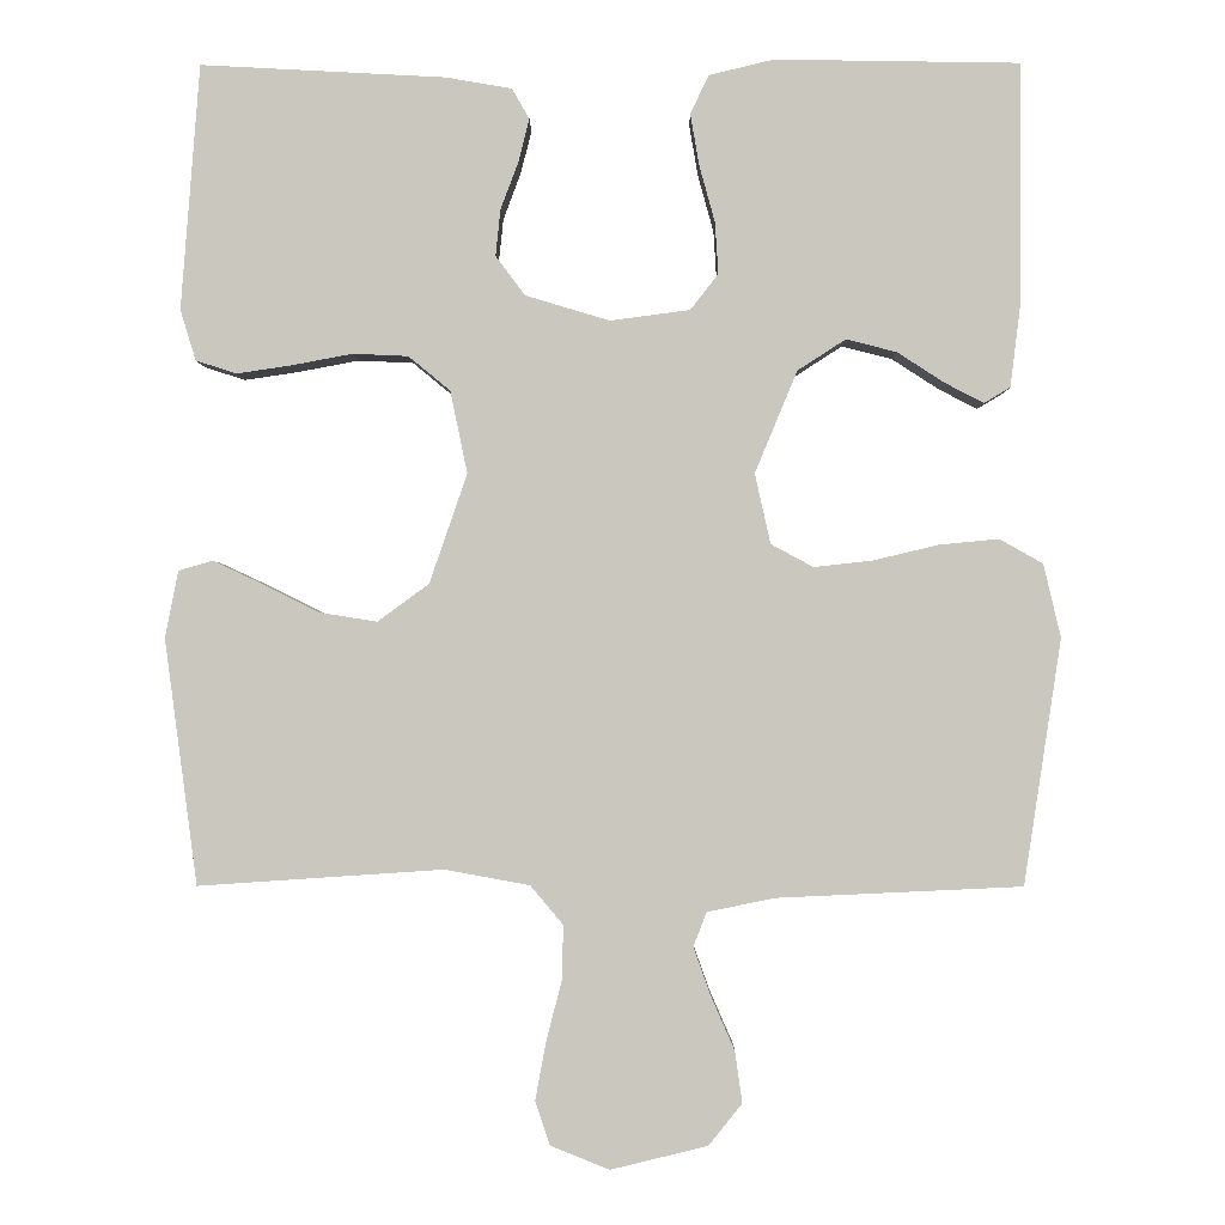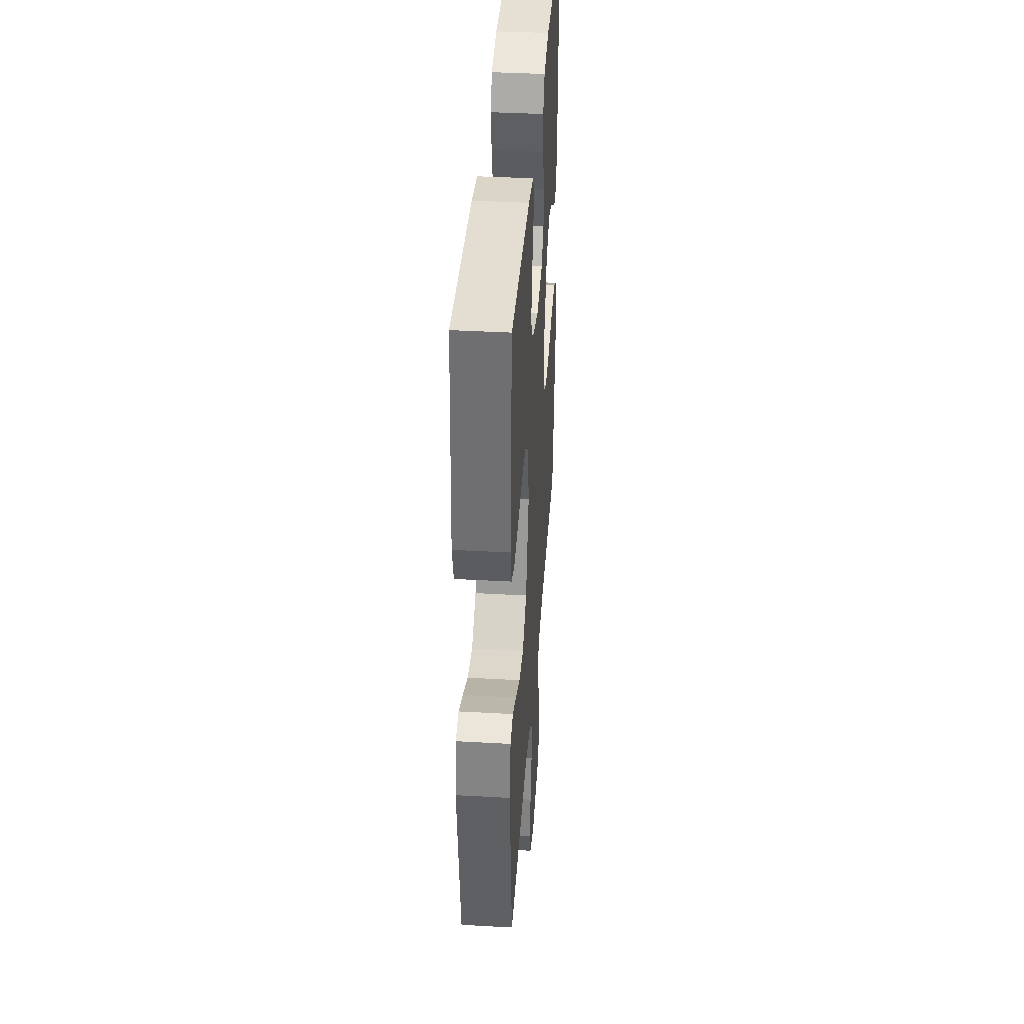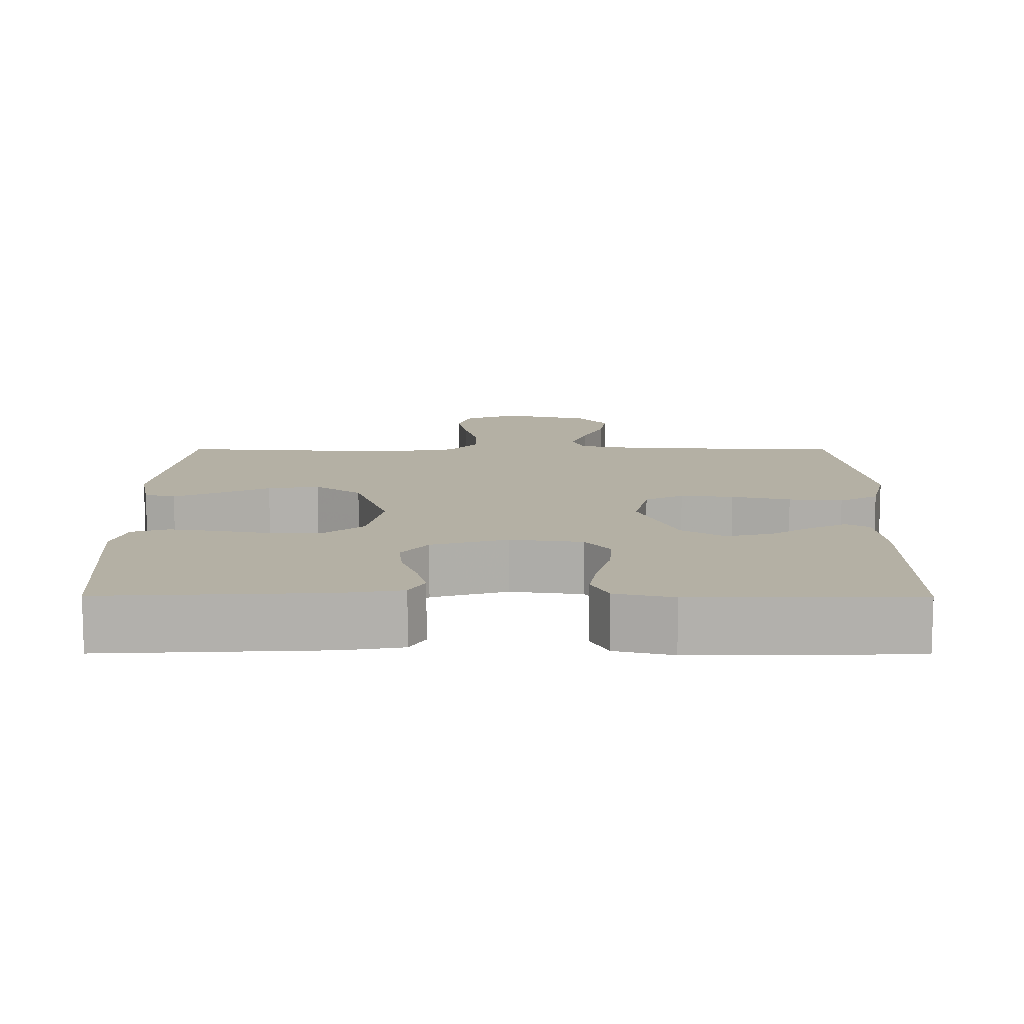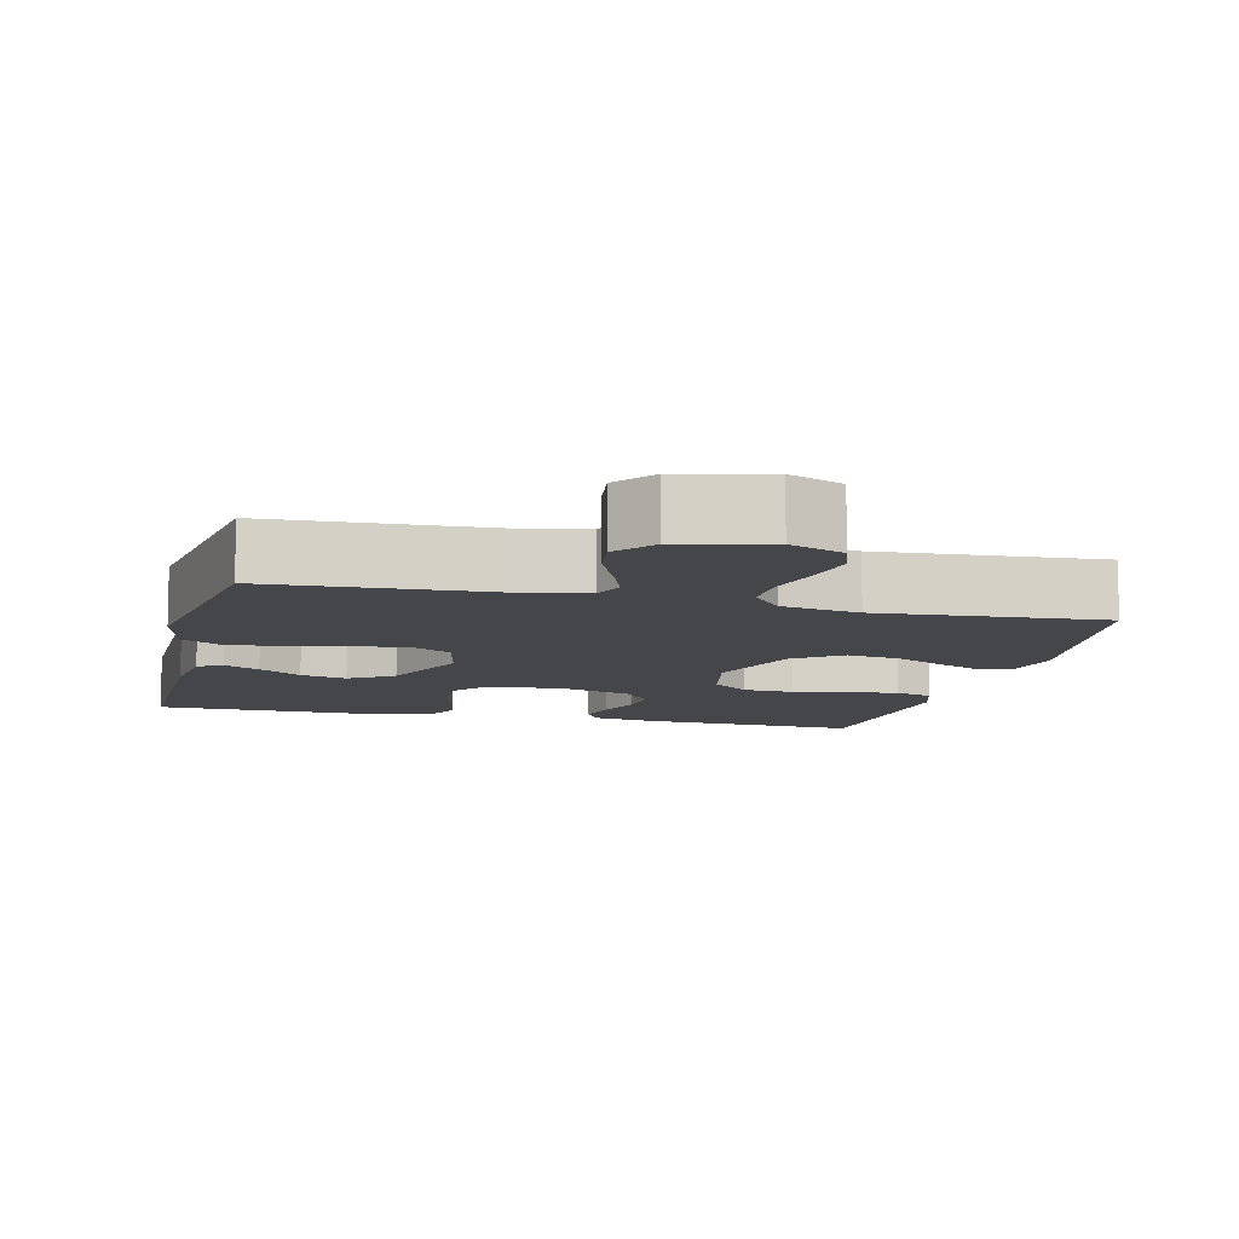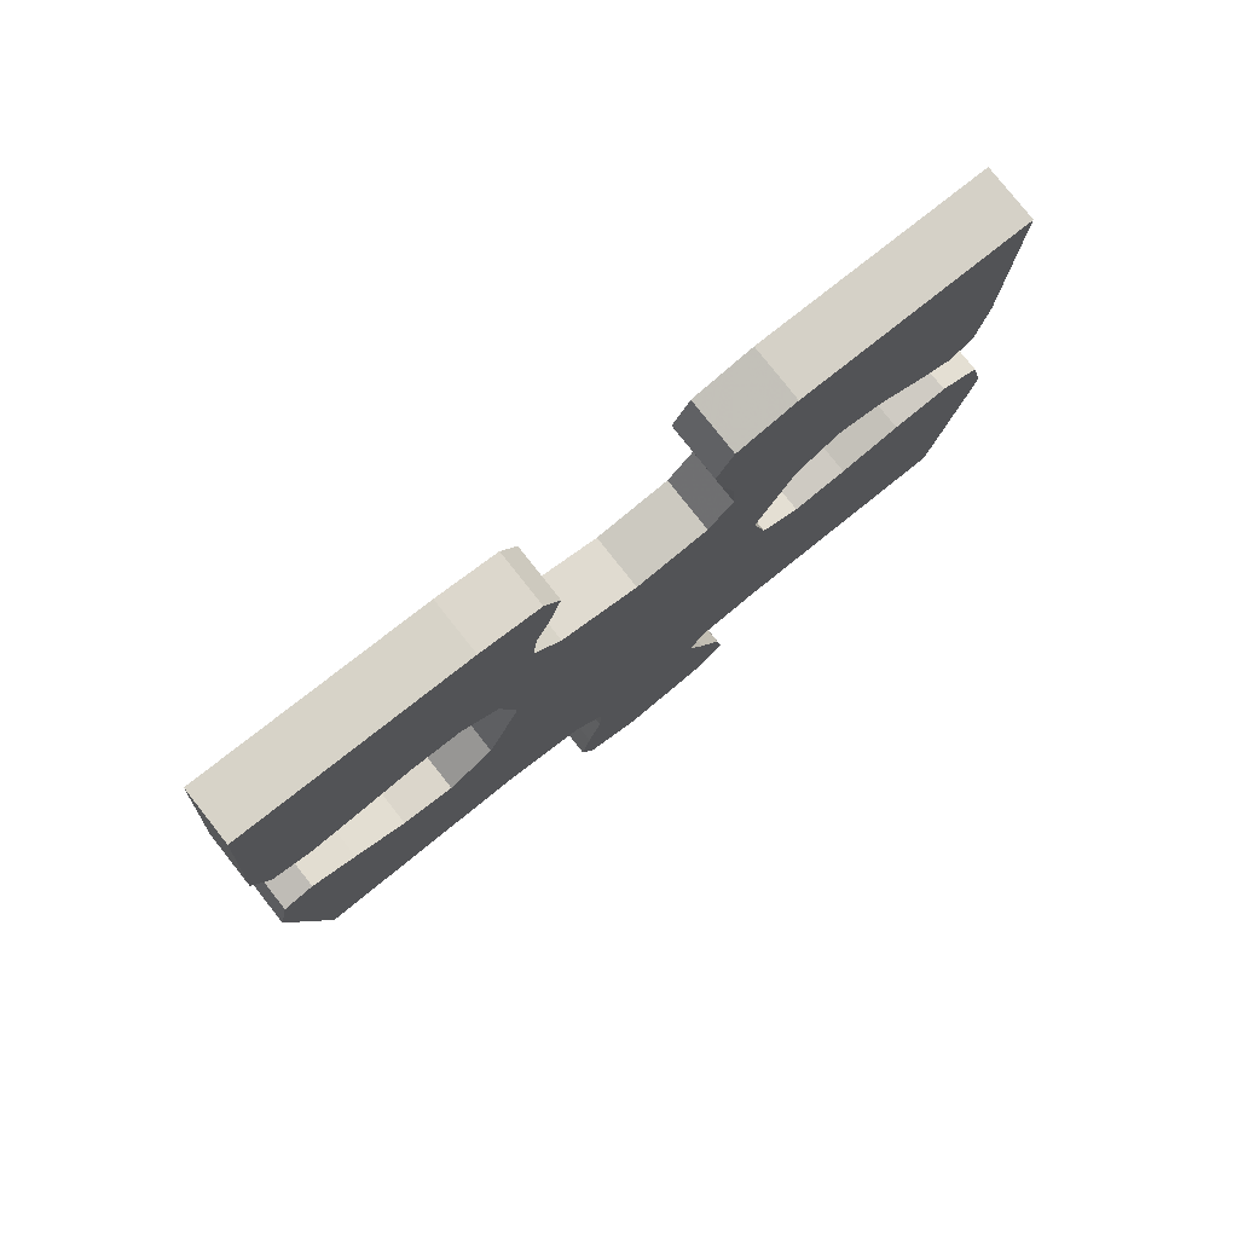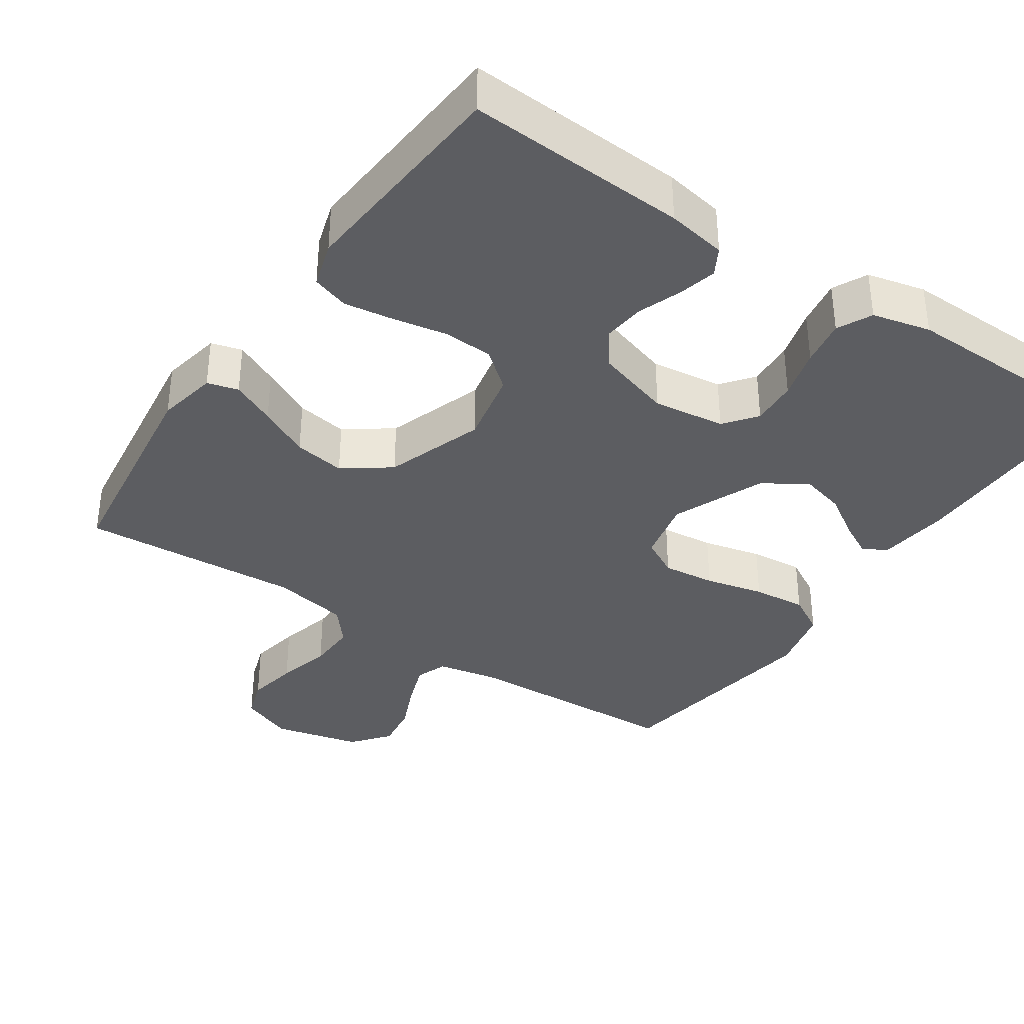
<metadata>
{"format":"obj","ext":"obj","renderer":"f3d","projection":"perspective","resolution":1024,"background":"white","views":[{"elev":-1.6,"azim":0.6,"up":"+Z"},{"elev":39.2,"azim":-86.0,"up":"+Z"},{"elev":11.5,"azim":0.2,"up":"+Y"},{"elev":-9.5,"azim":166.3,"up":"+Y"},{"elev":79.7,"azim":-38.4,"up":"+Z"},{"elev":-36.4,"azim":-34.2,"up":"+Y"}]}
</metadata>
<code>
v -0.5 0.07 -0.5
v -0.54 0.07 -0.2
v -0.524 0.07 -0.118
v -0.482 0.07 -0.106
v -0.422 0.07 -0.134
v -0.352 0.07 -0.169
v -0.282 0.07 -0.18
v -0.219 0.07 -0.134
v -0.173 0.07 0
v -0.194 0.07 0.101
v -0.245 0.07 0.143
v -0.313 0.07 0.146
v -0.387 0.07 0.132
v -0.454 0.07 0.122
v -0.504 0.07 0.138
v -0.523 0.07 0.2
v -0.5 0.07 0.5
v -0.2 0.07 0.484
v -0.119 0.07 0.47
v -0.098 0.07 0.433
v -0.111 0.07 0.381
v -0.133 0.07 0.322
v -0.139 0.07 0.265
v -0.103 0.07 0.217
v 0 0.07 0.186
v 0.098 0.07 0.199
v 0.132 0.07 0.243
v 0.128 0.07 0.306
v 0.109 0.07 0.375
v 0.098 0.07 0.439
v 0.121 0.07 0.486
v 0.2 0.07 0.505
v 0.5 0.07 0.5
v 0.498 0.07 0.2
v 0.486 0.07 0.104
v 0.454 0.07 0.085
v 0.406 0.07 0.11
v 0.349 0.07 0.147
v 0.287 0.07 0.163
v 0.228 0.07 0.125
v 0.176 0.07 0
v 0.195 0.07 -0.086
v 0.247 0.07 -0.114
v 0.319 0.07 -0.106
v 0.399 0.07 -0.087
v 0.472 0.07 -0.08
v 0.525 0.07 -0.11
v 0.546 0.07 -0.2
v 0.5 0.07 -0.5
v 0.2 0.07 -0.514
v 0.117 0.07 -0.531
v 0.101 0.07 -0.573
v 0.122 0.07 -0.632
v 0.151 0.07 -0.698
v 0.16 0.07 -0.761
v 0.119 0.07 -0.812
v 0 0.07 -0.841
v -0.072 0.07 -0.812
v -0.09 0.07 -0.758
v -0.077 0.07 -0.688
v -0.058 0.07 -0.614
v -0.056 0.07 -0.547
v -0.096 0.07 -0.499
v -0.2 0.07 -0.48
v -0.5 0 -0.5
v -0.54 0 -0.2
v -0.524 0 -0.118
v -0.482 0 -0.106
v -0.422 0 -0.134
v -0.352 0 -0.169
v -0.282 0 -0.18
v -0.219 0 -0.134
v -0.173 0 0
v -0.194 0 0.101
v -0.245 0 0.143
v -0.313 0 0.146
v -0.387 0 0.132
v -0.454 0 0.122
v -0.504 0 0.138
v -0.523 0 0.2
v -0.5 0 0.5
v -0.2 0 0.484
v -0.119 0 0.47
v -0.098 0 0.433
v -0.111 0 0.381
v -0.133 0 0.322
v -0.139 0 0.265
v -0.103 0 0.217
v 0 0 0.186
v 0.098 0 0.199
v 0.132 0 0.243
v 0.128 0 0.306
v 0.109 0 0.375
v 0.098 0 0.439
v 0.121 0 0.486
v 0.2 0 0.505
v 0.5 0 0.5
v 0.498 0 0.2
v 0.486 0 0.104
v 0.454 0 0.085
v 0.406 0 0.11
v 0.349 0 0.147
v 0.287 0 0.163
v 0.228 0 0.125
v 0.176 0 0
v 0.195 0 -0.086
v 0.247 0 -0.114
v 0.319 0 -0.106
v 0.399 0 -0.087
v 0.472 0 -0.08
v 0.525 0 -0.11
v 0.546 0 -0.2
v 0.5 0 -0.5
v 0.2 0 -0.514
v 0.117 0 -0.531
v 0.101 0 -0.573
v 0.122 0 -0.632
v 0.151 0 -0.698
v 0.16 0 -0.761
v 0.119 0 -0.812
v 0 0 -0.841
v -0.072 0 -0.812
v -0.09 0 -0.758
v -0.077 0 -0.688
v -0.058 0 -0.614
v -0.056 0 -0.547
v -0.096 0 -0.499
v -0.2 0 -0.48
f 59 60 61
f 58 59 61
f 57 58 61
f 56 57 61
f 55 56 61
f 54 55 61
f 53 54 61
f 52 53 61 62
f 51 52 62 63
f 48 49 50
f 47 48 50
f 46 47 50
f 45 46 50
f 44 45 50
f 51 63 64
f 50 51 64
f 44 50 64
f 43 44 64
f 36 37 38
f 35 36 38
f 34 35 38
f 33 34 38
f 32 33 38
f 31 32 38
f 30 31 38
f 29 30 38
f 28 29 38
f 27 28 38 39
f 26 27 39 40
f 20 21 22
f 19 20 22
f 18 19 22
f 17 18 22
f 16 17 22
f 15 16 22
f 14 15 22
f 13 14 22
f 12 13 22
f 11 12 22 23
f 10 11 23 24
f 4 5 6
f 3 4 6
f 2 3 6
f 1 2 6
f 64 1 6
f 64 6 7
f 64 7 8
f 43 64 8
f 42 43 8
f 41 42 8 9
f 41 9 10
f 40 41 10
f 26 40 10
f 25 26 10
f 10 24 25
f 125 124 123
f 125 123 122
f 125 122 121
f 125 121 120
f 125 120 119
f 125 119 118
f 125 118 117
f 126 125 117 116
f 127 126 116 115
f 114 113 112
f 114 112 111
f 114 111 110
f 114 110 109
f 114 109 108
f 128 127 115
f 128 115 114
f 128 114 108
f 128 108 107
f 102 101 100
f 102 100 99
f 102 99 98
f 102 98 97
f 102 97 96
f 102 96 95
f 102 95 94
f 102 94 93
f 102 93 92
f 103 102 92 91
f 104 103 91 90
f 86 85 84
f 86 84 83
f 86 83 82
f 86 82 81
f 86 81 80
f 86 80 79
f 86 79 78
f 86 78 77
f 86 77 76
f 87 86 76 75
f 88 87 75 74
f 70 69 68
f 70 68 67
f 70 67 66
f 70 66 65
f 70 65 128
f 71 70 128
f 72 71 128
f 72 128 107
f 72 107 106
f 73 72 106 105
f 74 73 105
f 74 105 104
f 74 104 90
f 74 90 89
f 89 88 74
f 1 65 66 2
f 2 66 67 3
f 3 67 68 4
f 4 68 69 5
f 5 69 70 6
f 6 70 71 7
f 7 71 72 8
f 8 72 73 9
f 9 73 74 10
f 10 74 75 11
f 11 75 76 12
f 12 76 77 13
f 13 77 78 14
f 14 78 79 15
f 15 79 80 16
f 16 80 81 17
f 17 81 82 18
f 18 82 83 19
f 19 83 84 20
f 20 84 85 21
f 21 85 86 22
f 22 86 87 23
f 23 87 88 24
f 24 88 89 25
f 25 89 90 26
f 26 90 91 27
f 27 91 92 28
f 28 92 93 29
f 29 93 94 30
f 30 94 95 31
f 31 95 96 32
f 32 96 97 33
f 33 97 98 34
f 34 98 99 35
f 35 99 100 36
f 36 100 101 37
f 37 101 102 38
f 38 102 103 39
f 39 103 104 40
f 40 104 105 41
f 41 105 106 42
f 42 106 107 43
f 43 107 108 44
f 44 108 109 45
f 45 109 110 46
f 46 110 111 47
f 47 111 112 48
f 48 112 113 49
f 49 113 114 50
f 50 114 115 51
f 51 115 116 52
f 52 116 117 53
f 53 117 118 54
f 54 118 119 55
f 55 119 120 56
f 56 120 121 57
f 57 121 122 58
f 58 122 123 59
f 59 123 124 60
f 60 124 125 61
f 61 125 126 62
f 62 126 127 63
f 63 127 128 64
f 64 128 65 1

</code>
